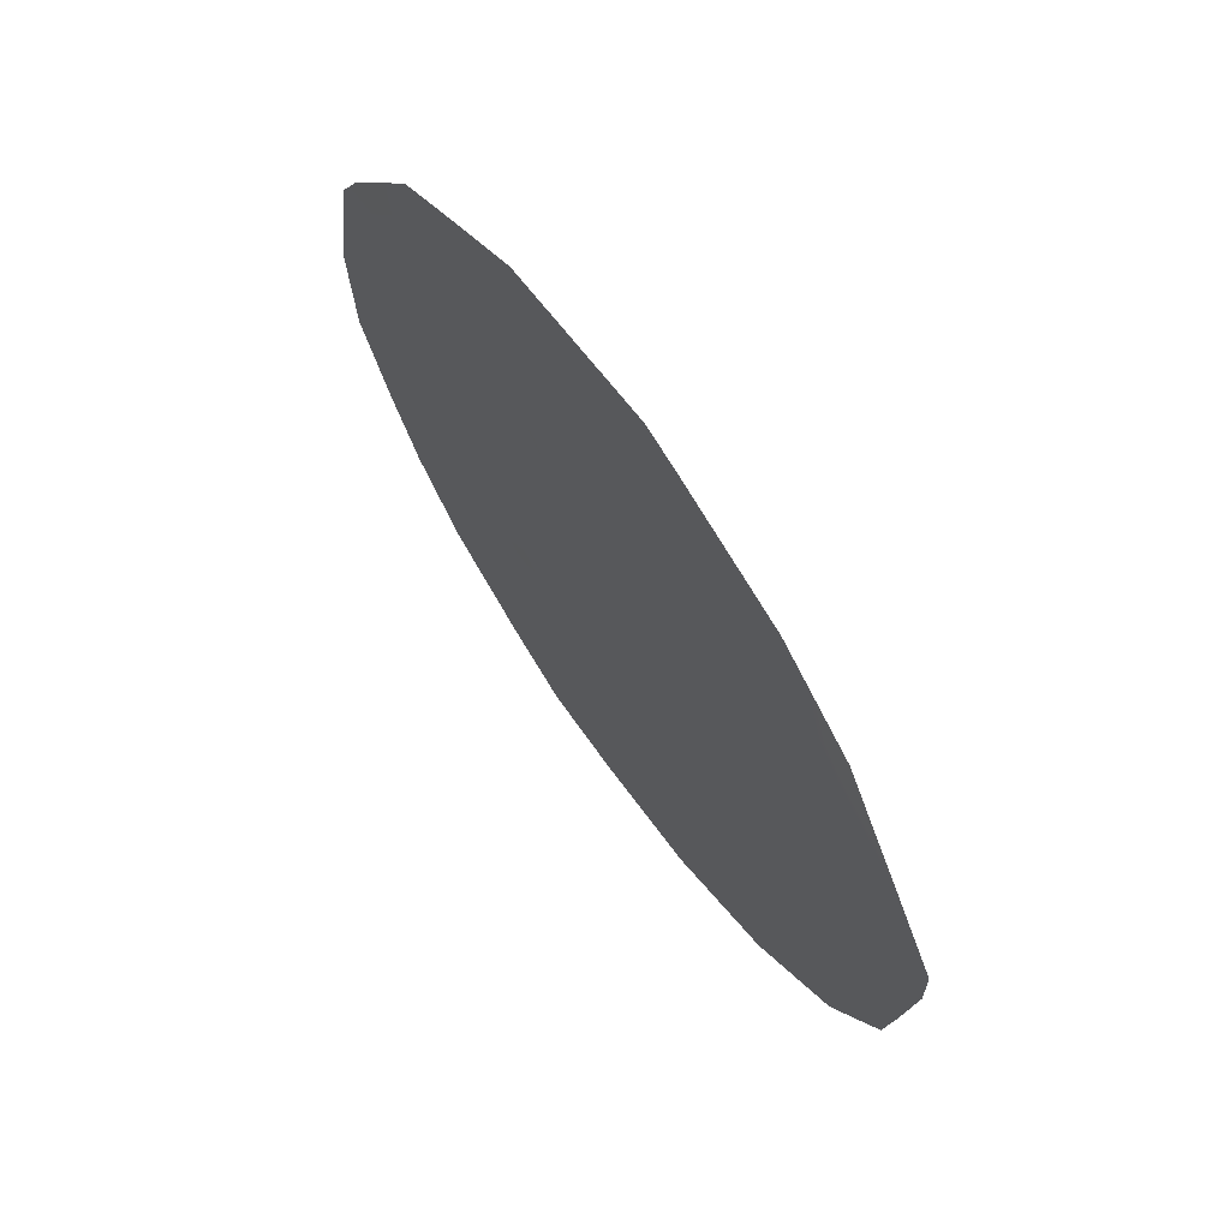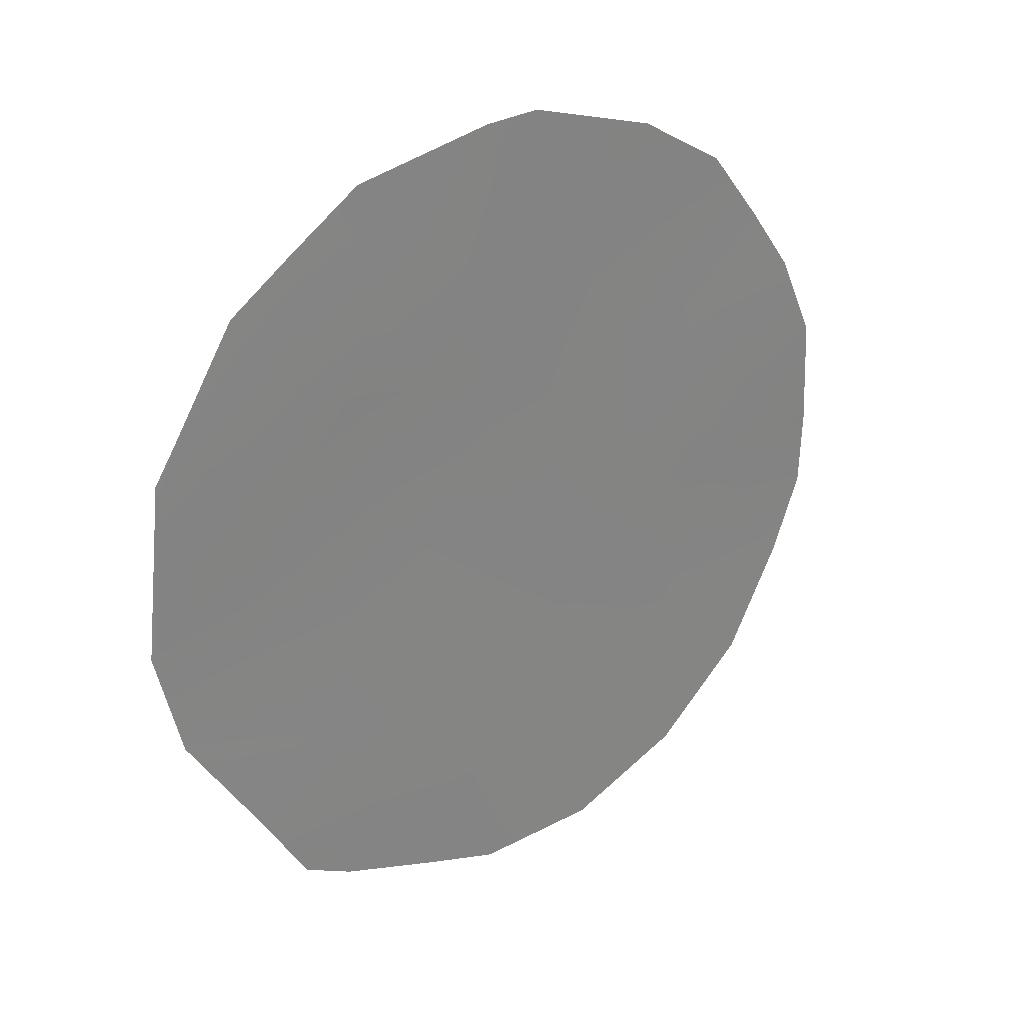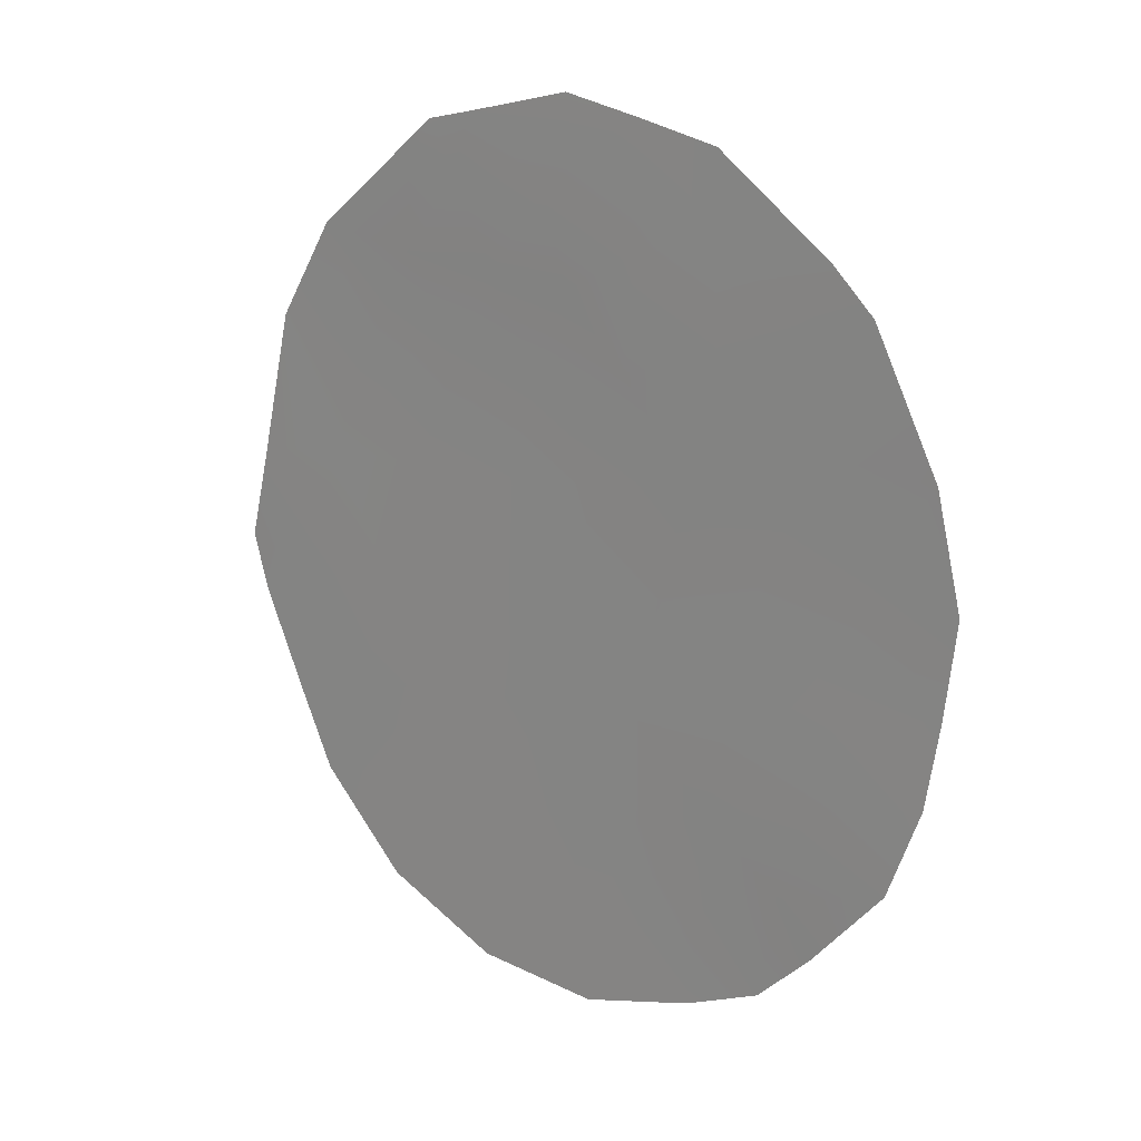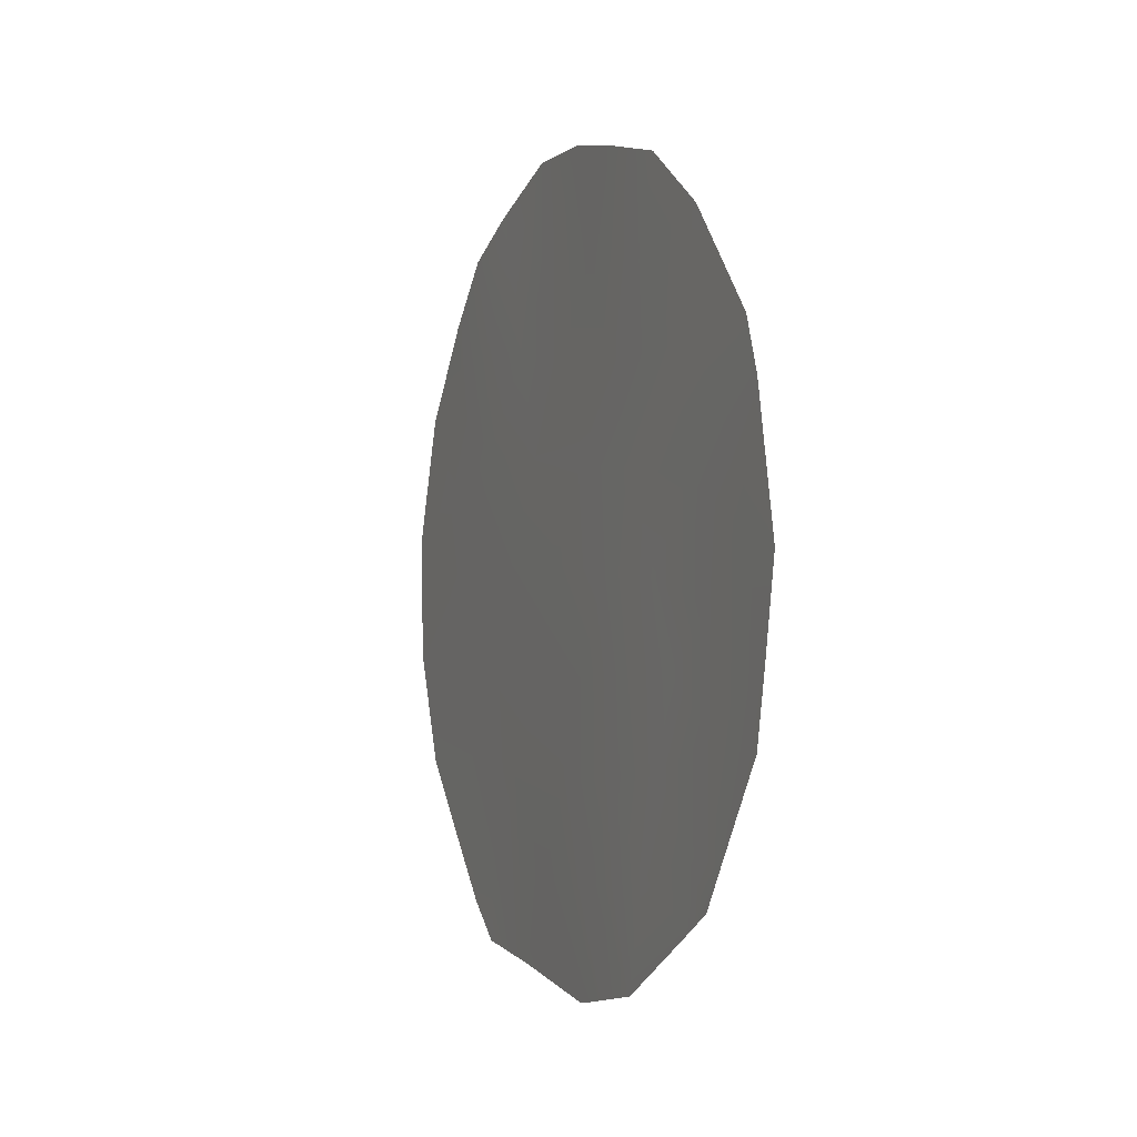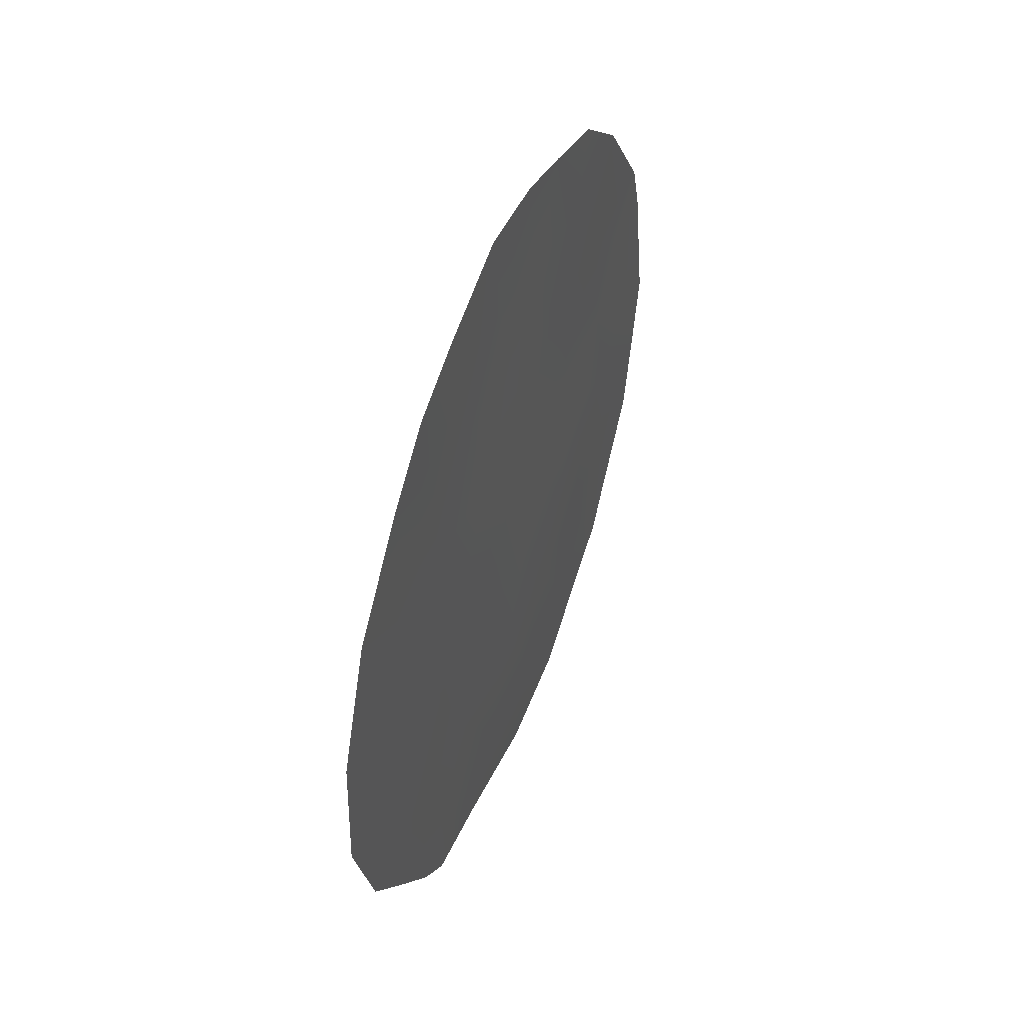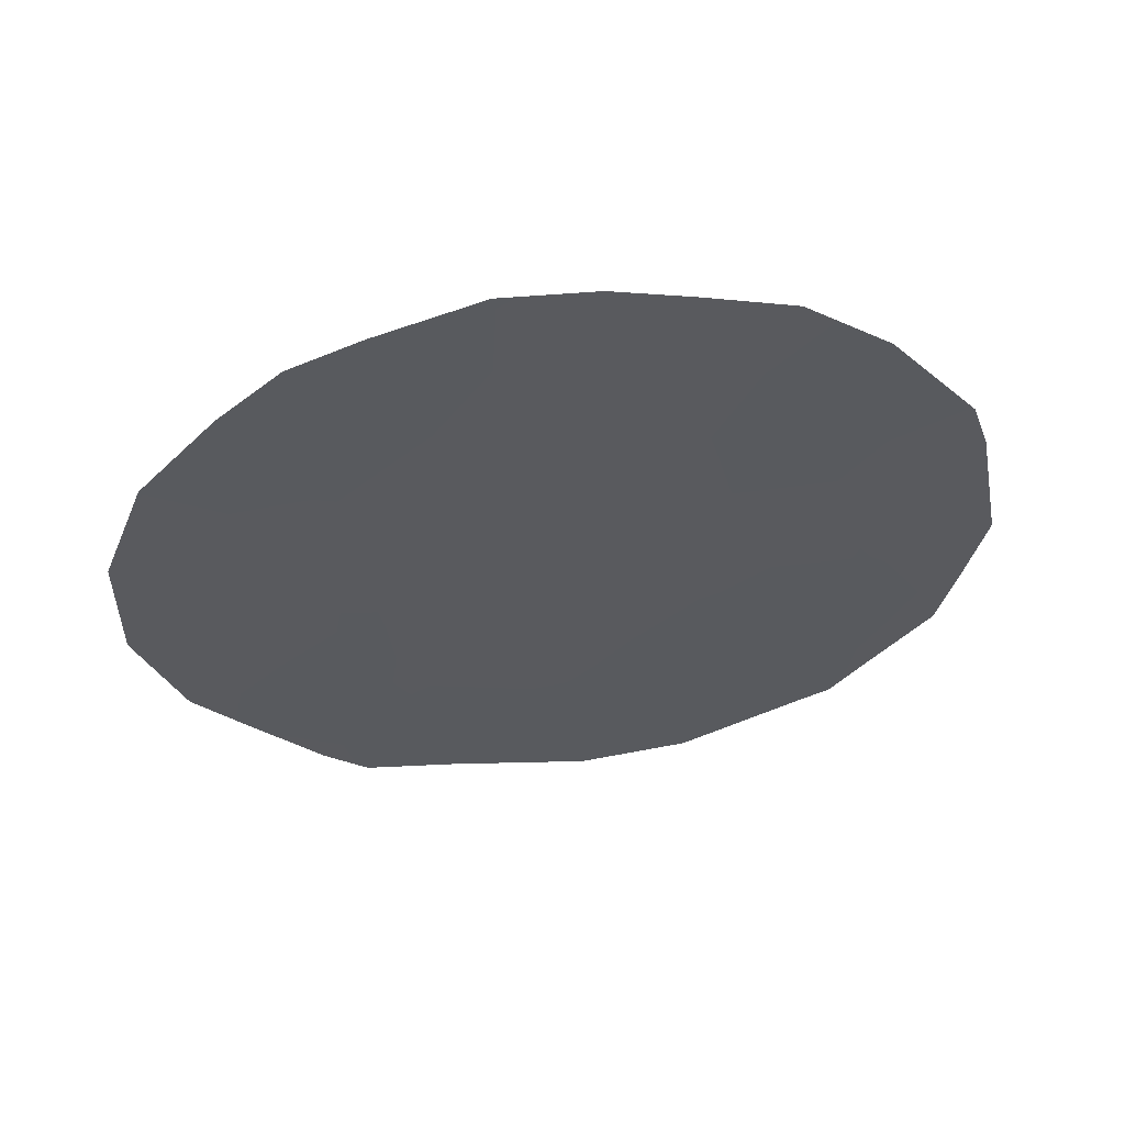
<metadata>
{"format":"obj","ext":"obj","renderer":"f3d","projection":"perspective","resolution":1024,"background":"white","views":[{"elev":20.1,"azim":154.9,"up":"+Y"},{"elev":62.4,"azim":-131.6,"up":"+Y"},{"elev":52.0,"azim":-43.8,"up":"+Y"},{"elev":-5.1,"azim":131.8,"up":"+Z"},{"elev":46.0,"azim":-4.8,"up":"+Z"},{"elev":56.4,"azim":56.6,"up":"+Z"}]}
</metadata>
<code>
v -86.57 87.27 -10.58
v -86.84 86.58 -5.696
v -87 86.31 -9.141
v -88.37 83.42 -6.919
v -88.4 83.46 -10.71
v -88.81 82.56 -8.838
v -87.42 85.41 -7.287
v -87.37 85.57 -10.91
v -87.7 84.81 -5.332
v -87.89 84.46 -8.982
v -86.25 87.86 -7.025
v -88.44 83.38 -11.49
v -88.08 84.17 -11.64
v -87.06 86.25 -11.75
v -87.51 85.33 -11.89
v -88.47 83.16 -5.016
v -88.18 83.75 -4.74
v -88.89 82.42 -10.38
v -89.1 81.99 -9.803
v -87.09 86.05 -4.664
v -86.73 86.79 -4.91
v -87.77 84.63 -4.431
v -86.06 88.25 -6.535
v -85.99 88.41 -7.028
v -88.61 83.02 -11.14
v -89.27 81.62 -8.702
v -86.04 88.34 -9.811
v -86.33 87.78 -10.65
v -86.44 87.54 -11.01
v -86.57 87.29 -11.16
v -86.4 87.51 -5.515
v -85.88 88.64 -8.329
v -87.4 85.39 -4.477
v -87.58 85.06 -6.3
v -87.13 86 -6.496
v -88.01 84.16 -6.116
v -88.08 83.99 -5.231
v -88.39 83.34 -5.868
v -87.21 85.85 -8.242
v -87.66 84.91 -8.103
v -87.43 85.42 -9.069
v -88.63 82.96 -9.74
v -87.84 84.61 -10.88
v -87.64 85 -9.964
v -88.15 83.95 -9.95
v -86.96 86.37 -7.454
v -86.58 87.16 -6.556
v -88.96 82.24 -8.023
v -89.25 81.63 -7.5
v -86.79 86.75 -8.385
v -86.66 87.03 -9.169
v -85.97 88.48 -9.119
v -86.38 87.63 -8.673
v -86.52 87.31 -7.642
v -87.88 84.45 -7.104
v -88.68 82.76 -6.387
v -89.05 82 -6.393
v -88.82 82.49 -7.175
v -88.13 83.94 -7.967
v -88.36 83.49 -8.891
v -88.58 83.01 -7.939
v -87.18 85.94 -9.991
v -86.39 87.62 -9.696
v -88.73 82.64 -5.55
v -87.3 85.64 -5.481
v -86.78 86.79 -9.927
v -86.94 86.49 -10.78
v -86.13 88.11 -8.076
f 65 34 35
f 43 5 13
f 8 15 14
f 36 37 38
f 39 40 41
f 2 21 20
f 11 24 23
f 43 44 45
f 46 47 35
f 50 51 53
f 52 68 53
f 1 29 28
f 1 30 29
f 54 11 47
f 2 31 21
f 46 39 50
f 34 36 55
f 56 57 58
f 55 59 40
f 60 59 61
f 44 62 41
f 45 60 42
f 6 26 19
f 61 58 48
f 1 67 30
f 11 68 24
f 2 47 31
f 38 64 56
f 5 25 12
f 9 65 33
f 62 67 66
f 66 63 51
f 9 33 22
f 2 65 35
f 65 9 34
f 35 34 7
f 4 36 38
f 36 9 37
f 16 37 17
f 16 38 37
f 3 39 41
f 39 7 40
f 41 40 10
f 42 19 18
f 19 42 6
f 18 5 42
f 9 22 37
f 17 37 22
f 5 18 25
f 5 43 45
f 43 8 44
f 45 44 10
f 7 46 35
f 46 54 47
f 35 47 2
f 6 48 26
f 49 26 48
f 54 50 53
f 50 3 51
f 53 51 63
f 63 27 52
f 52 53 63
f 54 46 50
f 46 7 39
f 50 39 3
f 7 34 55
f 34 9 36
f 55 36 4
f 4 56 58
f 58 57 49
f 43 13 15
f 8 43 15
f 7 55 40
f 55 4 59
f 40 59 10
f 6 60 61
f 60 10 59
f 61 59 4
f 10 44 41
f 44 8 62
f 41 62 3
f 5 45 42
f 45 10 60
f 42 60 6
f 6 61 48
f 61 4 58
f 48 58 49
f 28 63 1
f 63 28 27
f 67 14 30
f 11 54 68
f 68 32 24
f 54 53 68
f 23 47 11
f 47 23 31
f 4 38 56
f 38 16 64
f 56 64 57
f 20 65 2
f 65 20 33
f 3 62 66
f 62 8 67
f 66 67 1
f 3 66 51
f 66 1 63
f 5 12 13
f 14 67 8
f 32 68 52

</code>
